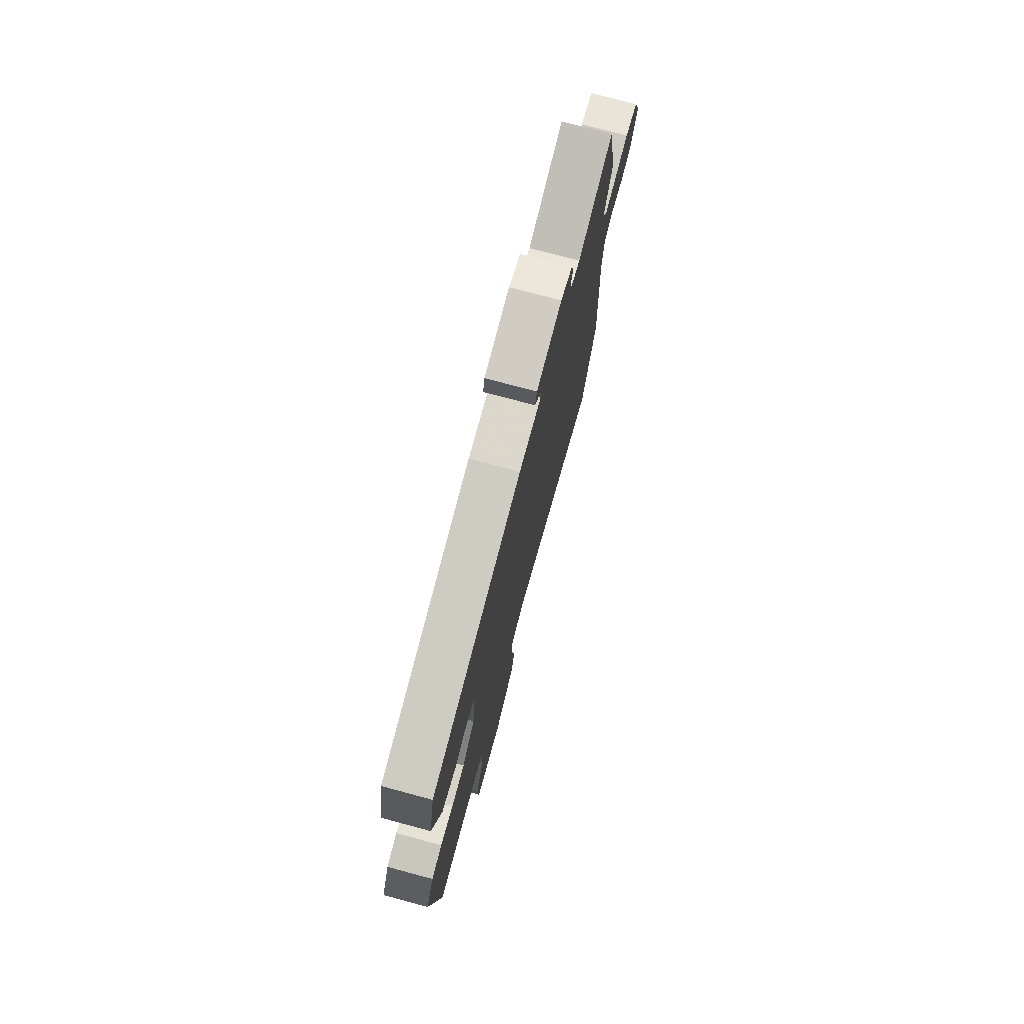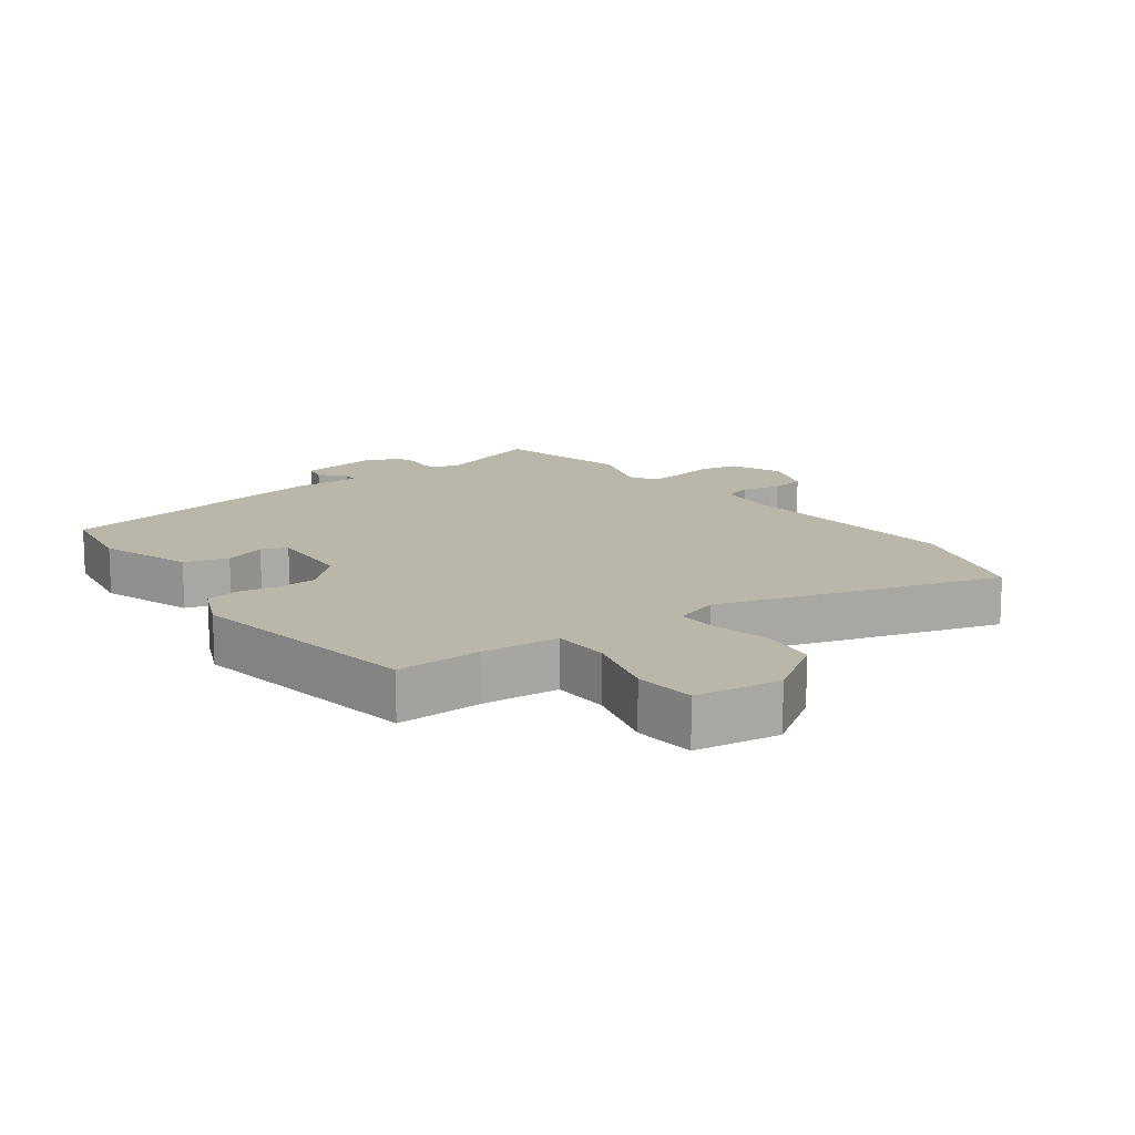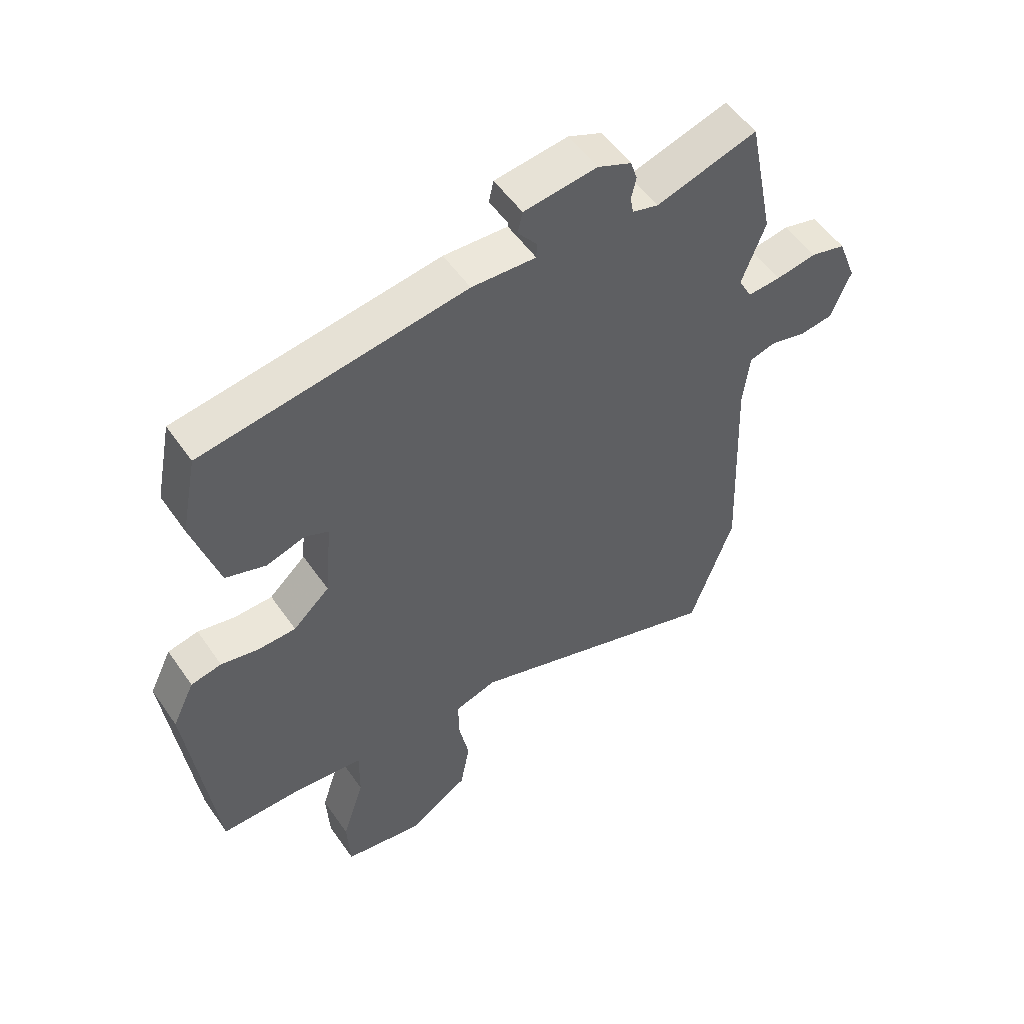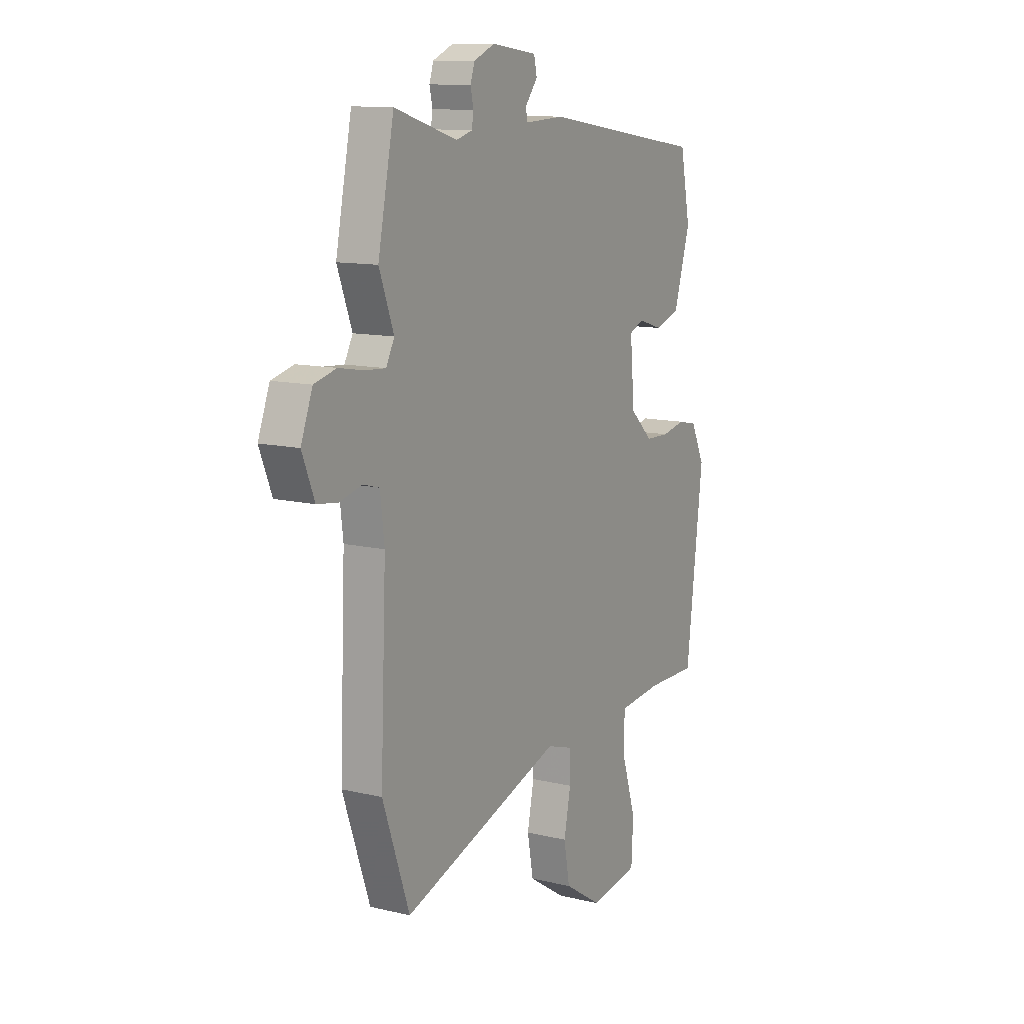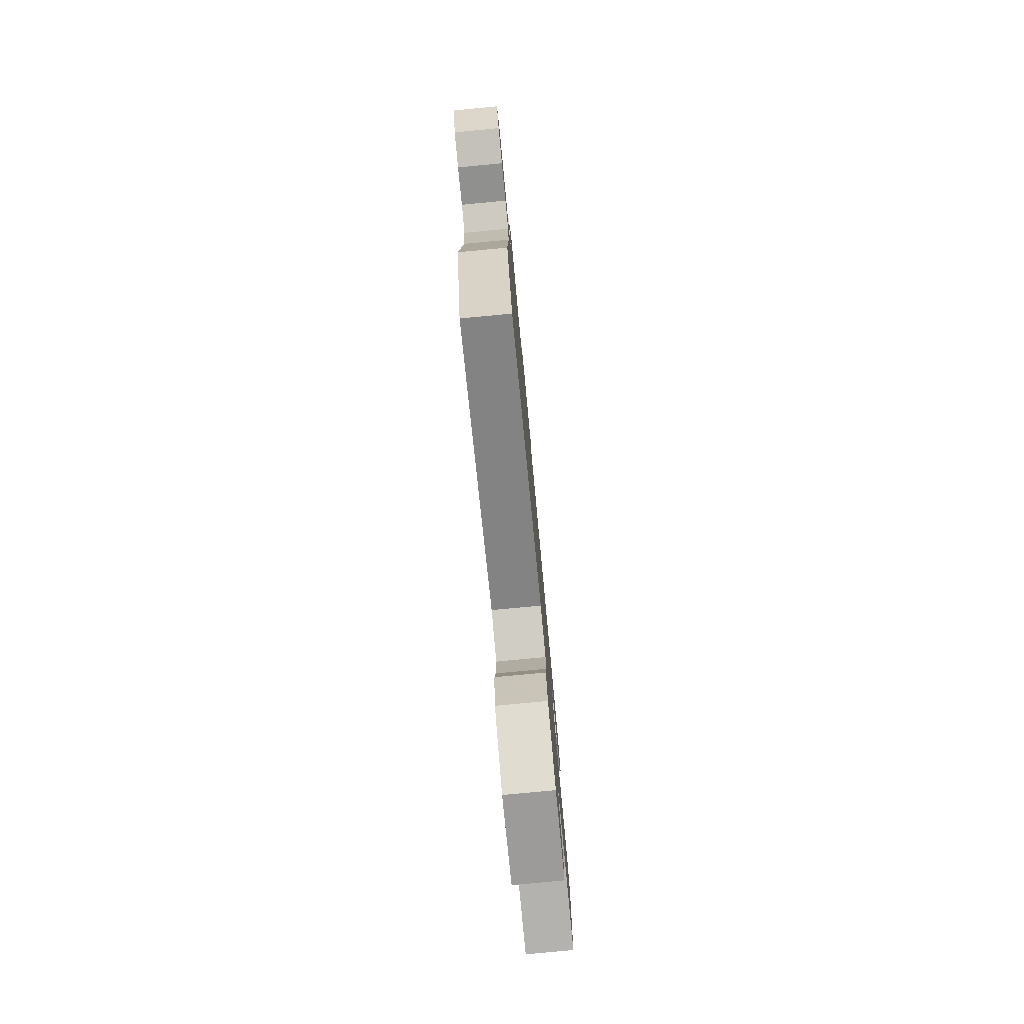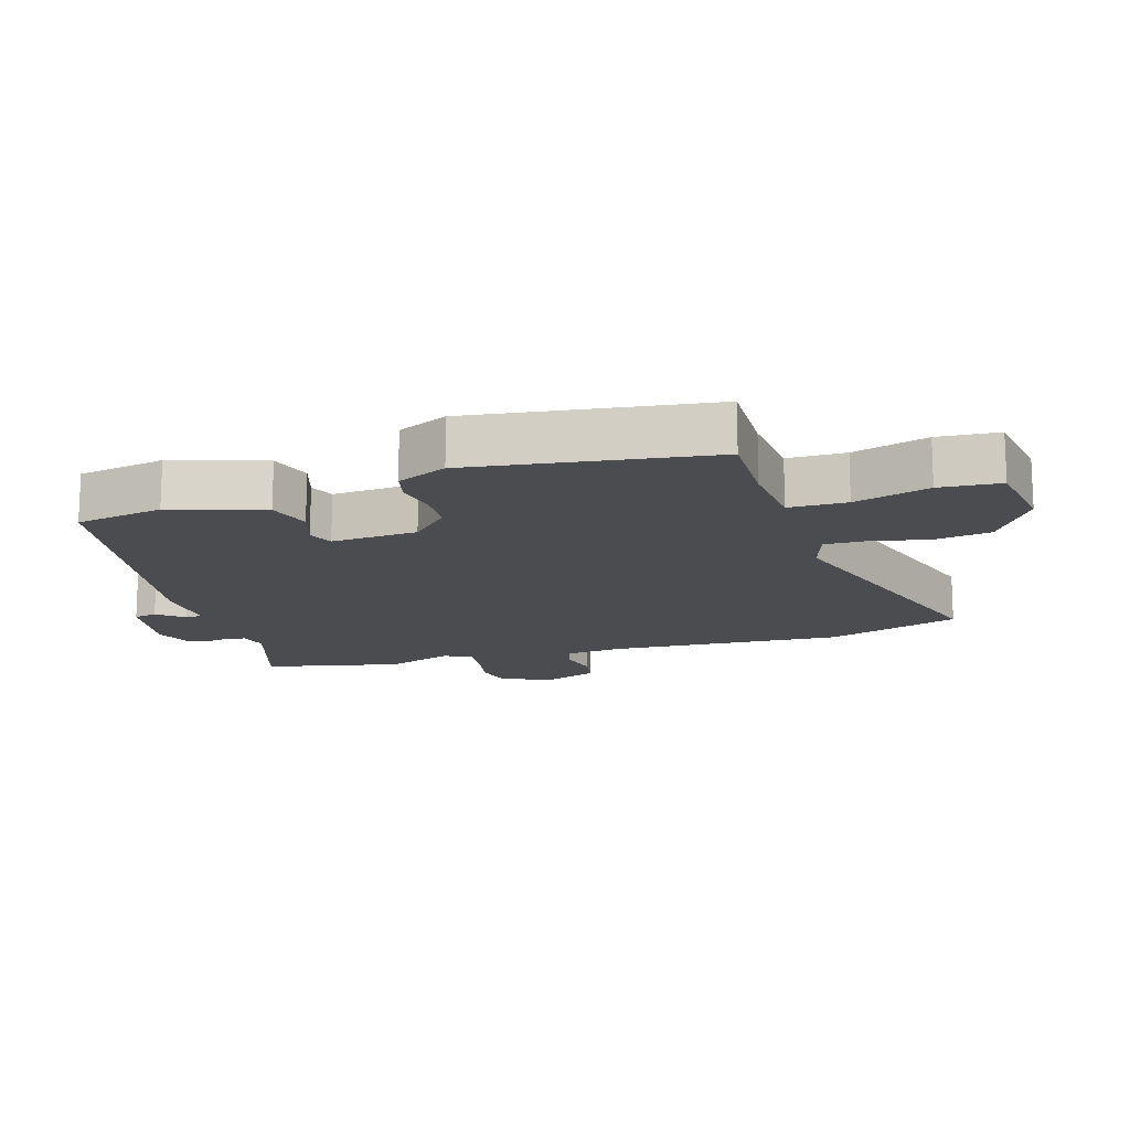
<metadata>
{"format":"obj","ext":"obj","renderer":"f3d","projection":"perspective","resolution":1024,"background":"white","views":[{"elev":76.2,"azim":105.0,"up":"+Z"},{"elev":14.0,"azim":141.8,"up":"+Y"},{"elev":53.3,"azim":146.1,"up":"+Z"},{"elev":11.9,"azim":-60.3,"up":"+Z"},{"elev":-79.3,"azim":-84.6,"up":"+Z"},{"elev":-15.0,"azim":106.0,"up":"+Y"}]}
</metadata>
<code>
v -0.462 0.07 -0.609
v -0.534 0.07 -0.403
v -0.519 0.07 -0.039
v -0.53 0.07 0.052
v -0.574 0.07 0.064
v -0.634 0.07 0.049
v -0.689 0.07 0.057
v -0.722 0.07 0.139
v -0.691 0.07 0.22
v -0.632 0.07 0.235
v -0.565 0.07 0.223
v -0.51 0.07 0.219
v -0.488 0.07 0.261
v -0.527 0.07 0.365
v -0.484 0.07 0.578
v -0.316 0.07 0.526
v -0.273 0.07 0.538
v -0.268 0.07 0.567
v -0.276 0.07 0.603
v -0.265 0.07 0.637
v -0.209 0.07 0.661
v -0.087 0.07 0.645
v -0.079 0.07 0.609
v -0.111 0.07 0.569
v -0.11 0.07 0.543
v -0.003 0.07 0.548
v 0.436 0.07 0.481
v 0.463 0.07 0.345
v 0.419 0.07 0.2
v 0.352 0.07 0.178
v 0.287 0.07 0.198
v 0.248 0.07 0.181
v 0.26 0.07 0.047
v 0.321 0.07 -0.01
v 0.385 0.07 -0.012
v 0.447 0.07 0.001
v 0.498 0.07 -0.01
v 0.535 0.07 -0.087
v 0.49 0.07 -0.46
v 0.356 0.07 -0.459
v 0.238 0.07 -0.471
v 0.239 0.07 -0.561
v 0.276 0.07 -0.677
v 0.271 0.07 -0.772
v 0.14 0.07 -0.794
v 0.038 0.07 -0.729
v 0.022 0.07 -0.642
v 0.04 0.07 -0.553
v 0.04 0.07 -0.487
v -0.03 0.07 -0.465
v -0.462 0 -0.609
v -0.534 0 -0.403
v -0.519 0 -0.039
v -0.53 0 0.052
v -0.574 0 0.064
v -0.634 0 0.049
v -0.689 0 0.057
v -0.722 0 0.139
v -0.691 0 0.22
v -0.632 0 0.235
v -0.565 0 0.223
v -0.51 0 0.219
v -0.488 0 0.261
v -0.527 0 0.365
v -0.484 0 0.578
v -0.316 0 0.526
v -0.273 0 0.538
v -0.268 0 0.567
v -0.276 0 0.603
v -0.265 0 0.637
v -0.209 0 0.661
v -0.087 0 0.645
v -0.079 0 0.609
v -0.111 0 0.569
v -0.11 0 0.543
v -0.003 0 0.548
v 0.436 0 0.481
v 0.463 0 0.345
v 0.419 0 0.2
v 0.352 0 0.178
v 0.287 0 0.198
v 0.248 0 0.181
v 0.26 0 0.047
v 0.321 0 -0.01
v 0.385 0 -0.012
v 0.447 0 0.001
v 0.498 0 -0.01
v 0.535 0 -0.087
v 0.49 0 -0.46
v 0.356 0 -0.459
v 0.238 0 -0.471
v 0.239 0 -0.561
v 0.276 0 -0.677
v 0.271 0 -0.772
v 0.14 0 -0.794
v 0.038 0 -0.729
v 0.022 0 -0.642
v 0.04 0 -0.553
v 0.04 0 -0.487
v -0.03 0 -0.465
f 46 47 48
f 45 46 48
f 44 45 48
f 43 44 48
f 42 43 48
f 41 42 48 49
f 40 41 49 50
f 38 39 40
f 37 38 40
f 36 37 40
f 35 36 40
f 34 35 40 50
f 29 30 31
f 28 29 31
f 27 28 31
f 26 27 31
f 25 26 31
f 25 31 32
f 22 23 24
f 21 22 24
f 20 21 24
f 19 20 24
f 18 19 24
f 17 18 24 25
f 25 32 33
f 17 25 33
f 16 17 33
f 33 34 50
f 16 33 50
f 15 16 50
f 14 15 50
f 13 14 50
f 9 10 11
f 8 9 11
f 7 8 11
f 6 7 11
f 5 6 11
f 1 2 3
f 50 1 3
f 13 50 3
f 12 13 3 4
f 4 5 11 12
f 98 97 96
f 98 96 95
f 98 95 94
f 98 94 93
f 98 93 92
f 99 98 92 91
f 100 99 91 90
f 90 89 88
f 90 88 87
f 90 87 86
f 90 86 85
f 100 90 85 84
f 81 80 79
f 81 79 78
f 81 78 77
f 81 77 76
f 81 76 75
f 82 81 75
f 74 73 72
f 74 72 71
f 74 71 70
f 74 70 69
f 74 69 68
f 75 74 68 67
f 83 82 75
f 83 75 67
f 83 67 66
f 100 84 83
f 100 83 66
f 100 66 65
f 100 65 64
f 100 64 63
f 61 60 59
f 61 59 58
f 61 58 57
f 61 57 56
f 61 56 55
f 53 52 51
f 53 51 100
f 53 100 63
f 54 53 63 62
f 62 61 55 54
f 1 51 52 2
f 2 52 53 3
f 3 53 54 4
f 4 54 55 5
f 5 55 56 6
f 6 56 57 7
f 7 57 58 8
f 8 58 59 9
f 9 59 60 10
f 10 60 61 11
f 11 61 62 12
f 12 62 63 13
f 13 63 64 14
f 14 64 65 15
f 15 65 66 16
f 16 66 67 17
f 17 67 68 18
f 18 68 69 19
f 19 69 70 20
f 20 70 71 21
f 21 71 72 22
f 22 72 73 23
f 23 73 74 24
f 24 74 75 25
f 25 75 76 26
f 26 76 77 27
f 27 77 78 28
f 28 78 79 29
f 29 79 80 30
f 30 80 81 31
f 31 81 82 32
f 32 82 83 33
f 33 83 84 34
f 34 84 85 35
f 35 85 86 36
f 36 86 87 37
f 37 87 88 38
f 38 88 89 39
f 39 89 90 40
f 40 90 91 41
f 41 91 92 42
f 42 92 93 43
f 43 93 94 44
f 44 94 95 45
f 45 95 96 46
f 46 96 97 47
f 47 97 98 48
f 48 98 99 49
f 49 99 100 50
f 50 100 51 1

</code>
